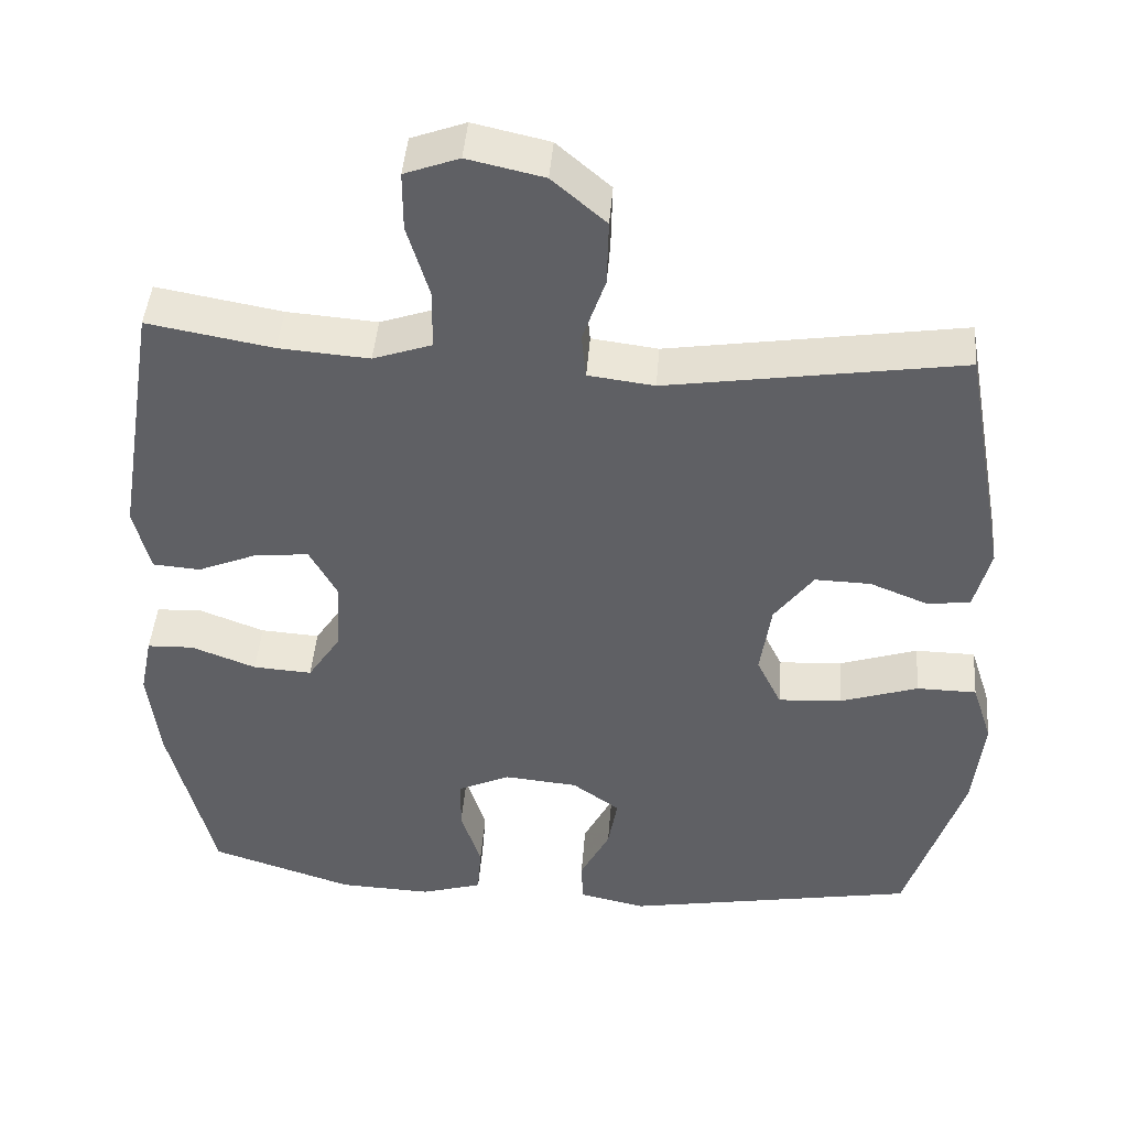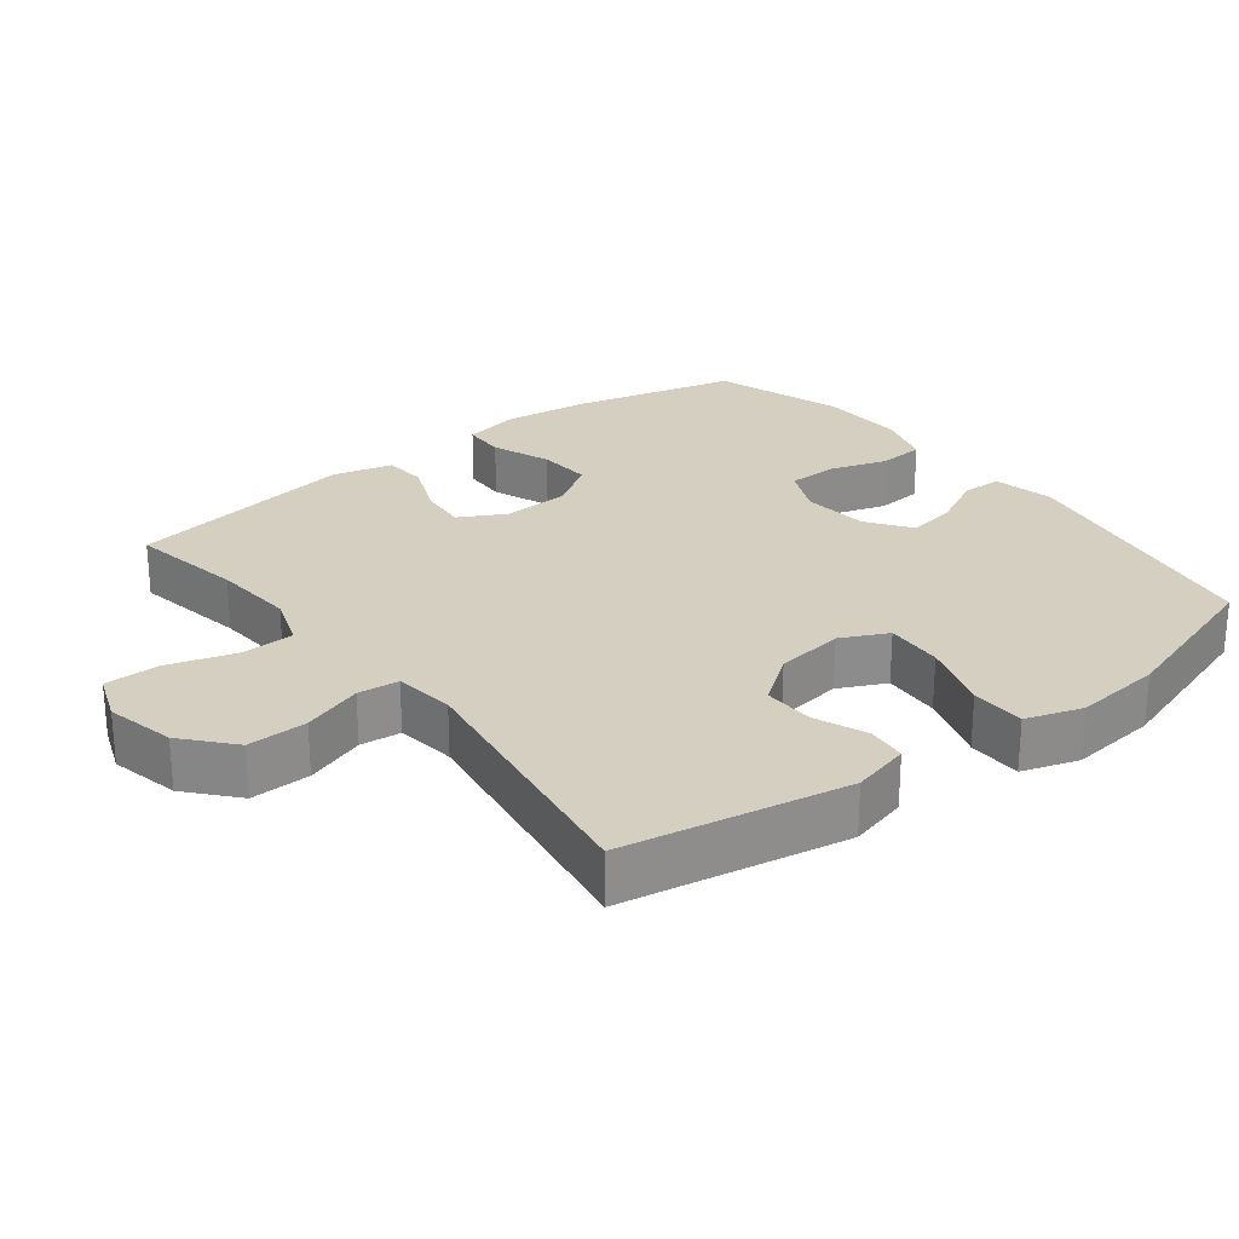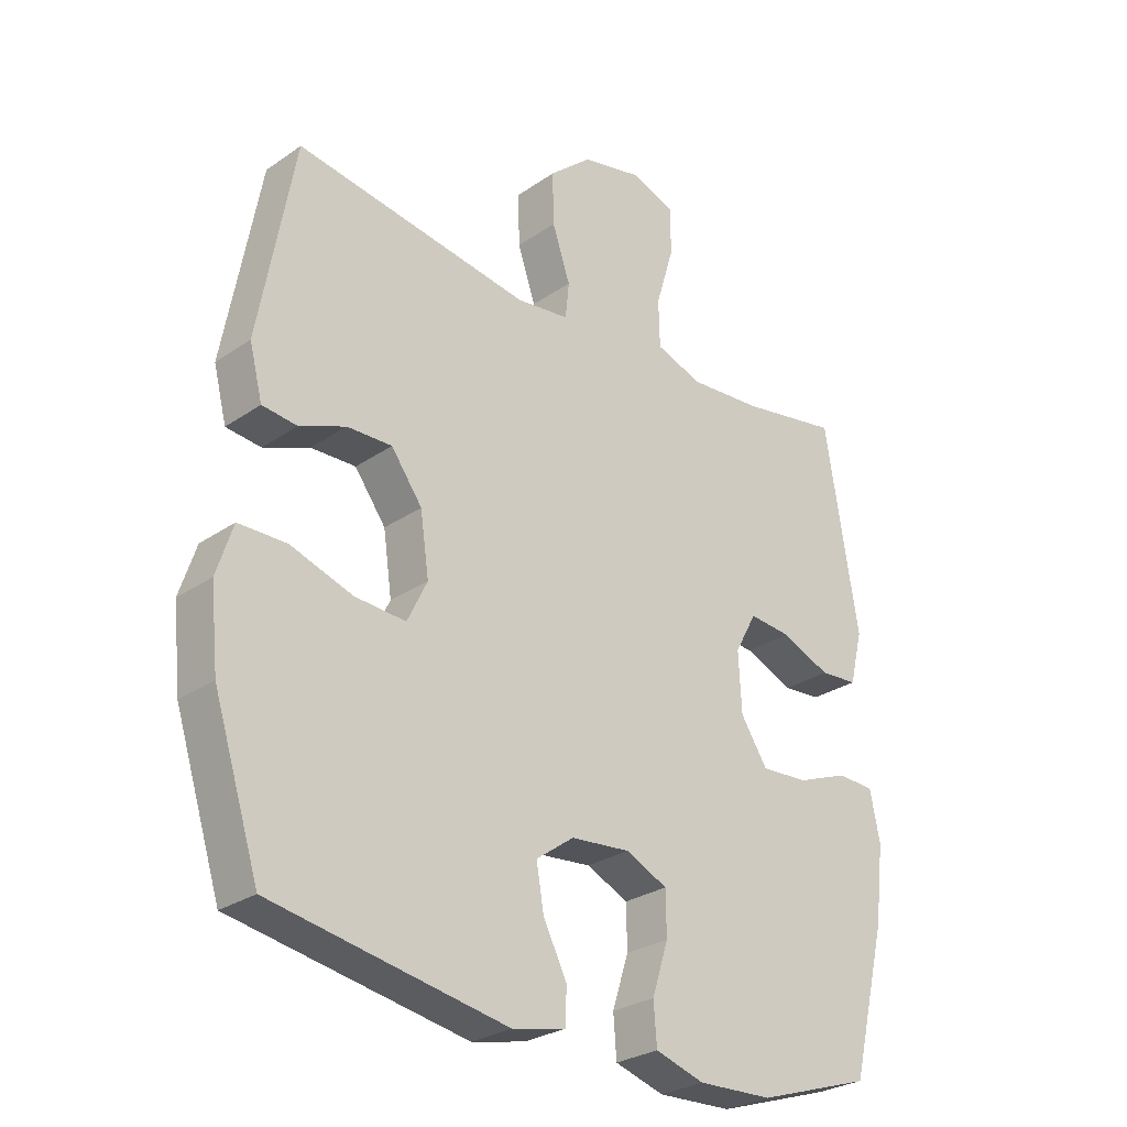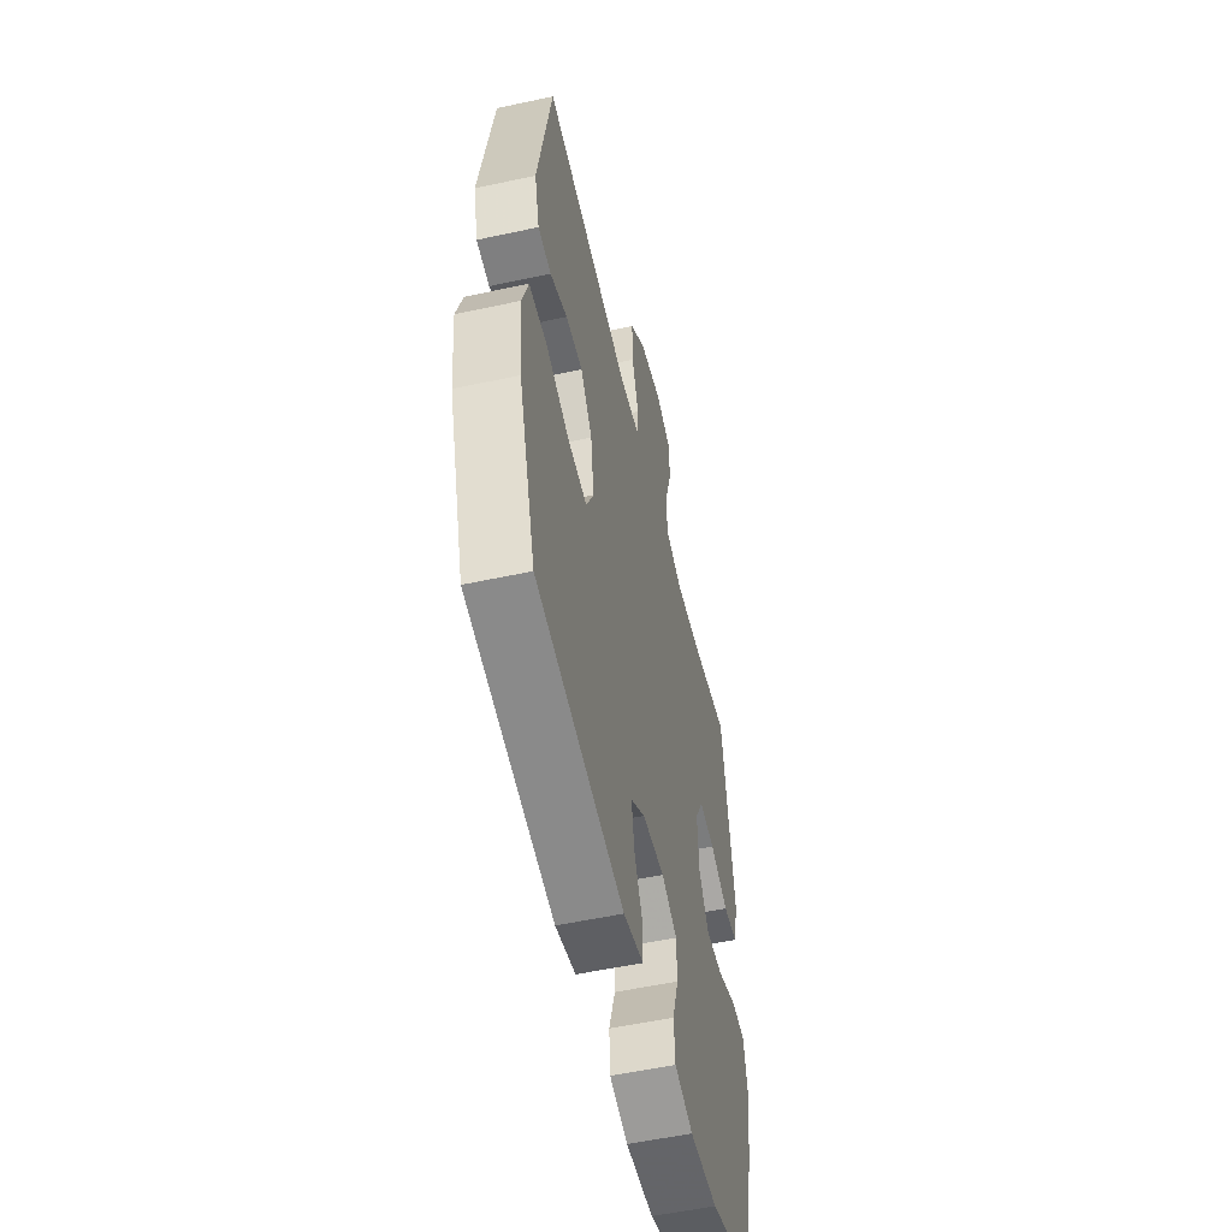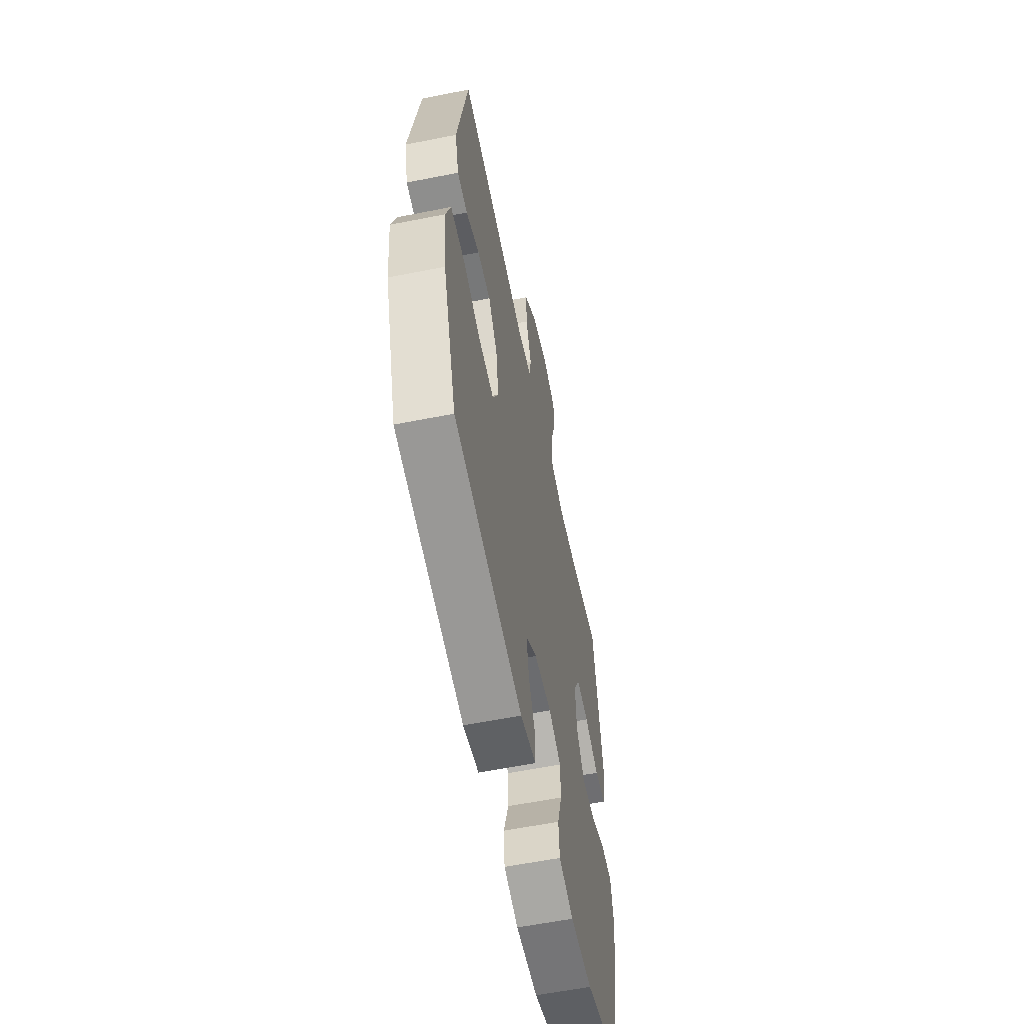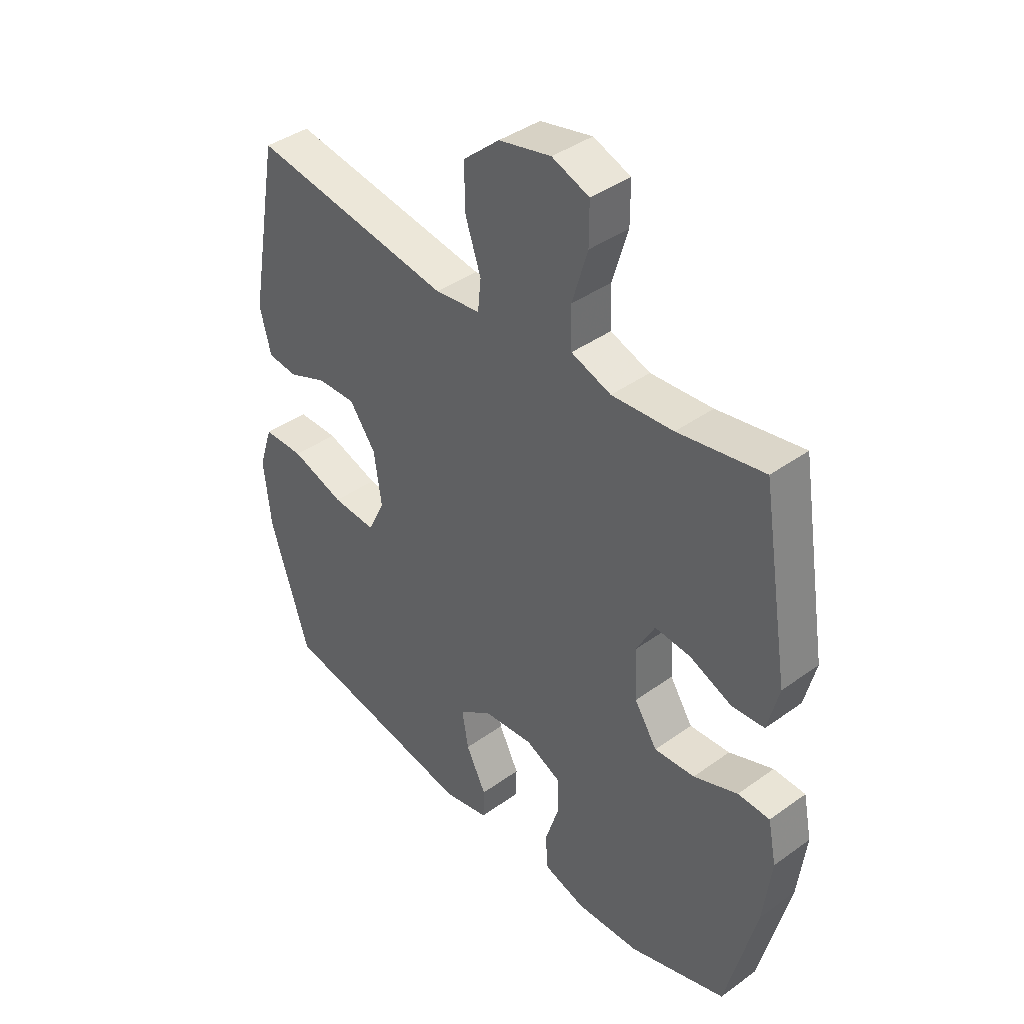
<metadata>
{"format":"obj","ext":"obj","renderer":"f3d","projection":"perspective","resolution":1024,"background":"white","views":[{"elev":44.4,"azim":4.5,"up":"+Z"},{"elev":25.9,"azim":52.2,"up":"+Y"},{"elev":-27.9,"azim":136.2,"up":"+Z"},{"elev":-53.9,"azim":103.0,"up":"+Z"},{"elev":-58.9,"azim":101.6,"up":"+Z"},{"elev":40.4,"azim":-131.5,"up":"+Z"}]}
</metadata>
<code>
v 0.5 0.07 -0.5
v 0.124 0.07 -0.567
v 0.038 0.07 -0.548
v 0.036 0.07 -0.492
v 0.074 0.07 -0.417
v 0.086 0.07 -0.347
v 0.025 0.07 -0.303
v -0.07 0.07 -0.294
v -0.137 0.07 -0.325
v -0.138 0.07 -0.394
v -0.112 0.07 -0.476
v -0.117 0.07 -0.541
v -0.196 0.07 -0.565
v -0.316 0.07 -0.56
v -0.5 0.07 -0.5
v -0.557 0.07 -0.269
v -0.572 0.07 -0.146
v -0.556 0.07 -0.067
v -0.496 0.07 -0.065
v -0.413 0.07 -0.097
v -0.337 0.07 -0.102
v -0.294 0.07 -0.036
v -0.289 0.07 0.059
v -0.324 0.07 0.124
v -0.392 0.07 0.118
v -0.471 0.07 0.085
v -0.532 0.07 0.09
v -0.553 0.07 0.175
v -0.5 0.07 0.5
v -0.339 0.07 0.471
v -0.223 0.07 0.462
v -0.148 0.07 0.488
v -0.146 0.07 0.564
v -0.175 0.07 0.661
v -0.175 0.07 0.737
v -0.105 0.07 0.763
v -0.007 0.07 0.741
v 0.062 0.07 0.681
v 0.06 0.07 0.596
v 0.031 0.07 0.511
v 0.037 0.07 0.453
v 0.122 0.07 0.442
v 0.5 0.07 0.5
v 0.557 0.07 0.185
v 0.536 0.07 0.103
v 0.48 0.07 0.097
v 0.406 0.07 0.127
v 0.334 0.07 0.129
v 0.284 0.07 0.061
v 0.27 0.07 -0.036
v 0.302 0.07 -0.102
v 0.384 0.07 -0.097
v 0.484 0.07 -0.064
v 0.561 0.07 -0.065
v 0.587 0.07 -0.145
v 0.574 0.07 -0.269
v 0.5 0 -0.5
v 0.124 0 -0.567
v 0.038 0 -0.548
v 0.036 0 -0.492
v 0.074 0 -0.417
v 0.086 0 -0.347
v 0.025 0 -0.303
v -0.07 0 -0.294
v -0.137 0 -0.325
v -0.138 0 -0.394
v -0.112 0 -0.476
v -0.117 0 -0.541
v -0.196 0 -0.565
v -0.316 0 -0.56
v -0.5 0 -0.5
v -0.557 0 -0.269
v -0.572 0 -0.146
v -0.556 0 -0.067
v -0.496 0 -0.065
v -0.413 0 -0.097
v -0.337 0 -0.102
v -0.294 0 -0.036
v -0.289 0 0.059
v -0.324 0 0.124
v -0.392 0 0.118
v -0.471 0 0.085
v -0.532 0 0.09
v -0.553 0 0.175
v -0.5 0 0.5
v -0.339 0 0.471
v -0.223 0 0.462
v -0.148 0 0.488
v -0.146 0 0.564
v -0.175 0 0.661
v -0.175 0 0.737
v -0.105 0 0.763
v -0.007 0 0.741
v 0.062 0 0.681
v 0.06 0 0.596
v 0.031 0 0.511
v 0.037 0 0.453
v 0.122 0 0.442
v 0.5 0 0.5
v 0.557 0 0.185
v 0.536 0 0.103
v 0.48 0 0.097
v 0.406 0 0.127
v 0.334 0 0.129
v 0.284 0 0.061
v 0.27 0 -0.036
v 0.302 0 -0.102
v 0.384 0 -0.097
v 0.484 0 -0.064
v 0.561 0 -0.065
v 0.587 0 -0.145
v 0.574 0 -0.269
f 52 53 54 55
f 51 52 55 56
f 44 45 46 47
f 42 43 44 47
f 41 42 47 48
f 37 38 39 40
f 37 40 41
f 36 37 41
f 33 34 35 36
f 32 33 36 41
f 31 32 41 48
f 27 28 29 30
f 25 26 27 30
f 24 25 30 31
f 23 24 31 48
f 17 18 19 20
f 17 20 21
f 16 17 21
f 15 16 21
f 14 15 21 22
f 10 11 12 13
f 9 10 13 14
f 2 3 4 5
f 2 5 6
f 51 56 1 2
f 50 51 2 6
f 49 50 6 7
f 22 23 48 49
f 22 49 7 8
f 9 14 22
f 8 9 22
f 111 110 109 108
f 112 111 108 107
f 103 102 101 100
f 103 100 99 98
f 104 103 98 97
f 96 95 94 93
f 97 96 93
f 97 93 92
f 92 91 90 89
f 97 92 89 88
f 104 97 88 87
f 86 85 84 83
f 86 83 82 81
f 87 86 81 80
f 104 87 80 79
f 76 75 74 73
f 77 76 73
f 77 73 72
f 77 72 71
f 78 77 71 70
f 69 68 67 66
f 70 69 66 65
f 61 60 59 58
f 62 61 58
f 58 57 112 107
f 62 58 107 106
f 63 62 106 105
f 105 104 79 78
f 64 63 105 78
f 78 70 65
f 78 65 64
f 1 57 58 2
f 2 58 59 3
f 3 59 60 4
f 4 60 61 5
f 5 61 62 6
f 6 62 63 7
f 7 63 64 8
f 8 64 65 9
f 9 65 66 10
f 10 66 67 11
f 11 67 68 12
f 12 68 69 13
f 13 69 70 14
f 14 70 71 15
f 15 71 72 16
f 16 72 73 17
f 17 73 74 18
f 18 74 75 19
f 19 75 76 20
f 20 76 77 21
f 21 77 78 22
f 22 78 79 23
f 23 79 80 24
f 24 80 81 25
f 25 81 82 26
f 26 82 83 27
f 27 83 84 28
f 28 84 85 29
f 29 85 86 30
f 30 86 87 31
f 31 87 88 32
f 32 88 89 33
f 33 89 90 34
f 34 90 91 35
f 35 91 92 36
f 36 92 93 37
f 37 93 94 38
f 38 94 95 39
f 39 95 96 40
f 40 96 97 41
f 41 97 98 42
f 42 98 99 43
f 43 99 100 44
f 44 100 101 45
f 45 101 102 46
f 46 102 103 47
f 47 103 104 48
f 48 104 105 49
f 49 105 106 50
f 50 106 107 51
f 51 107 108 52
f 52 108 109 53
f 53 109 110 54
f 54 110 111 55
f 55 111 112 56
f 56 112 57 1

</code>
